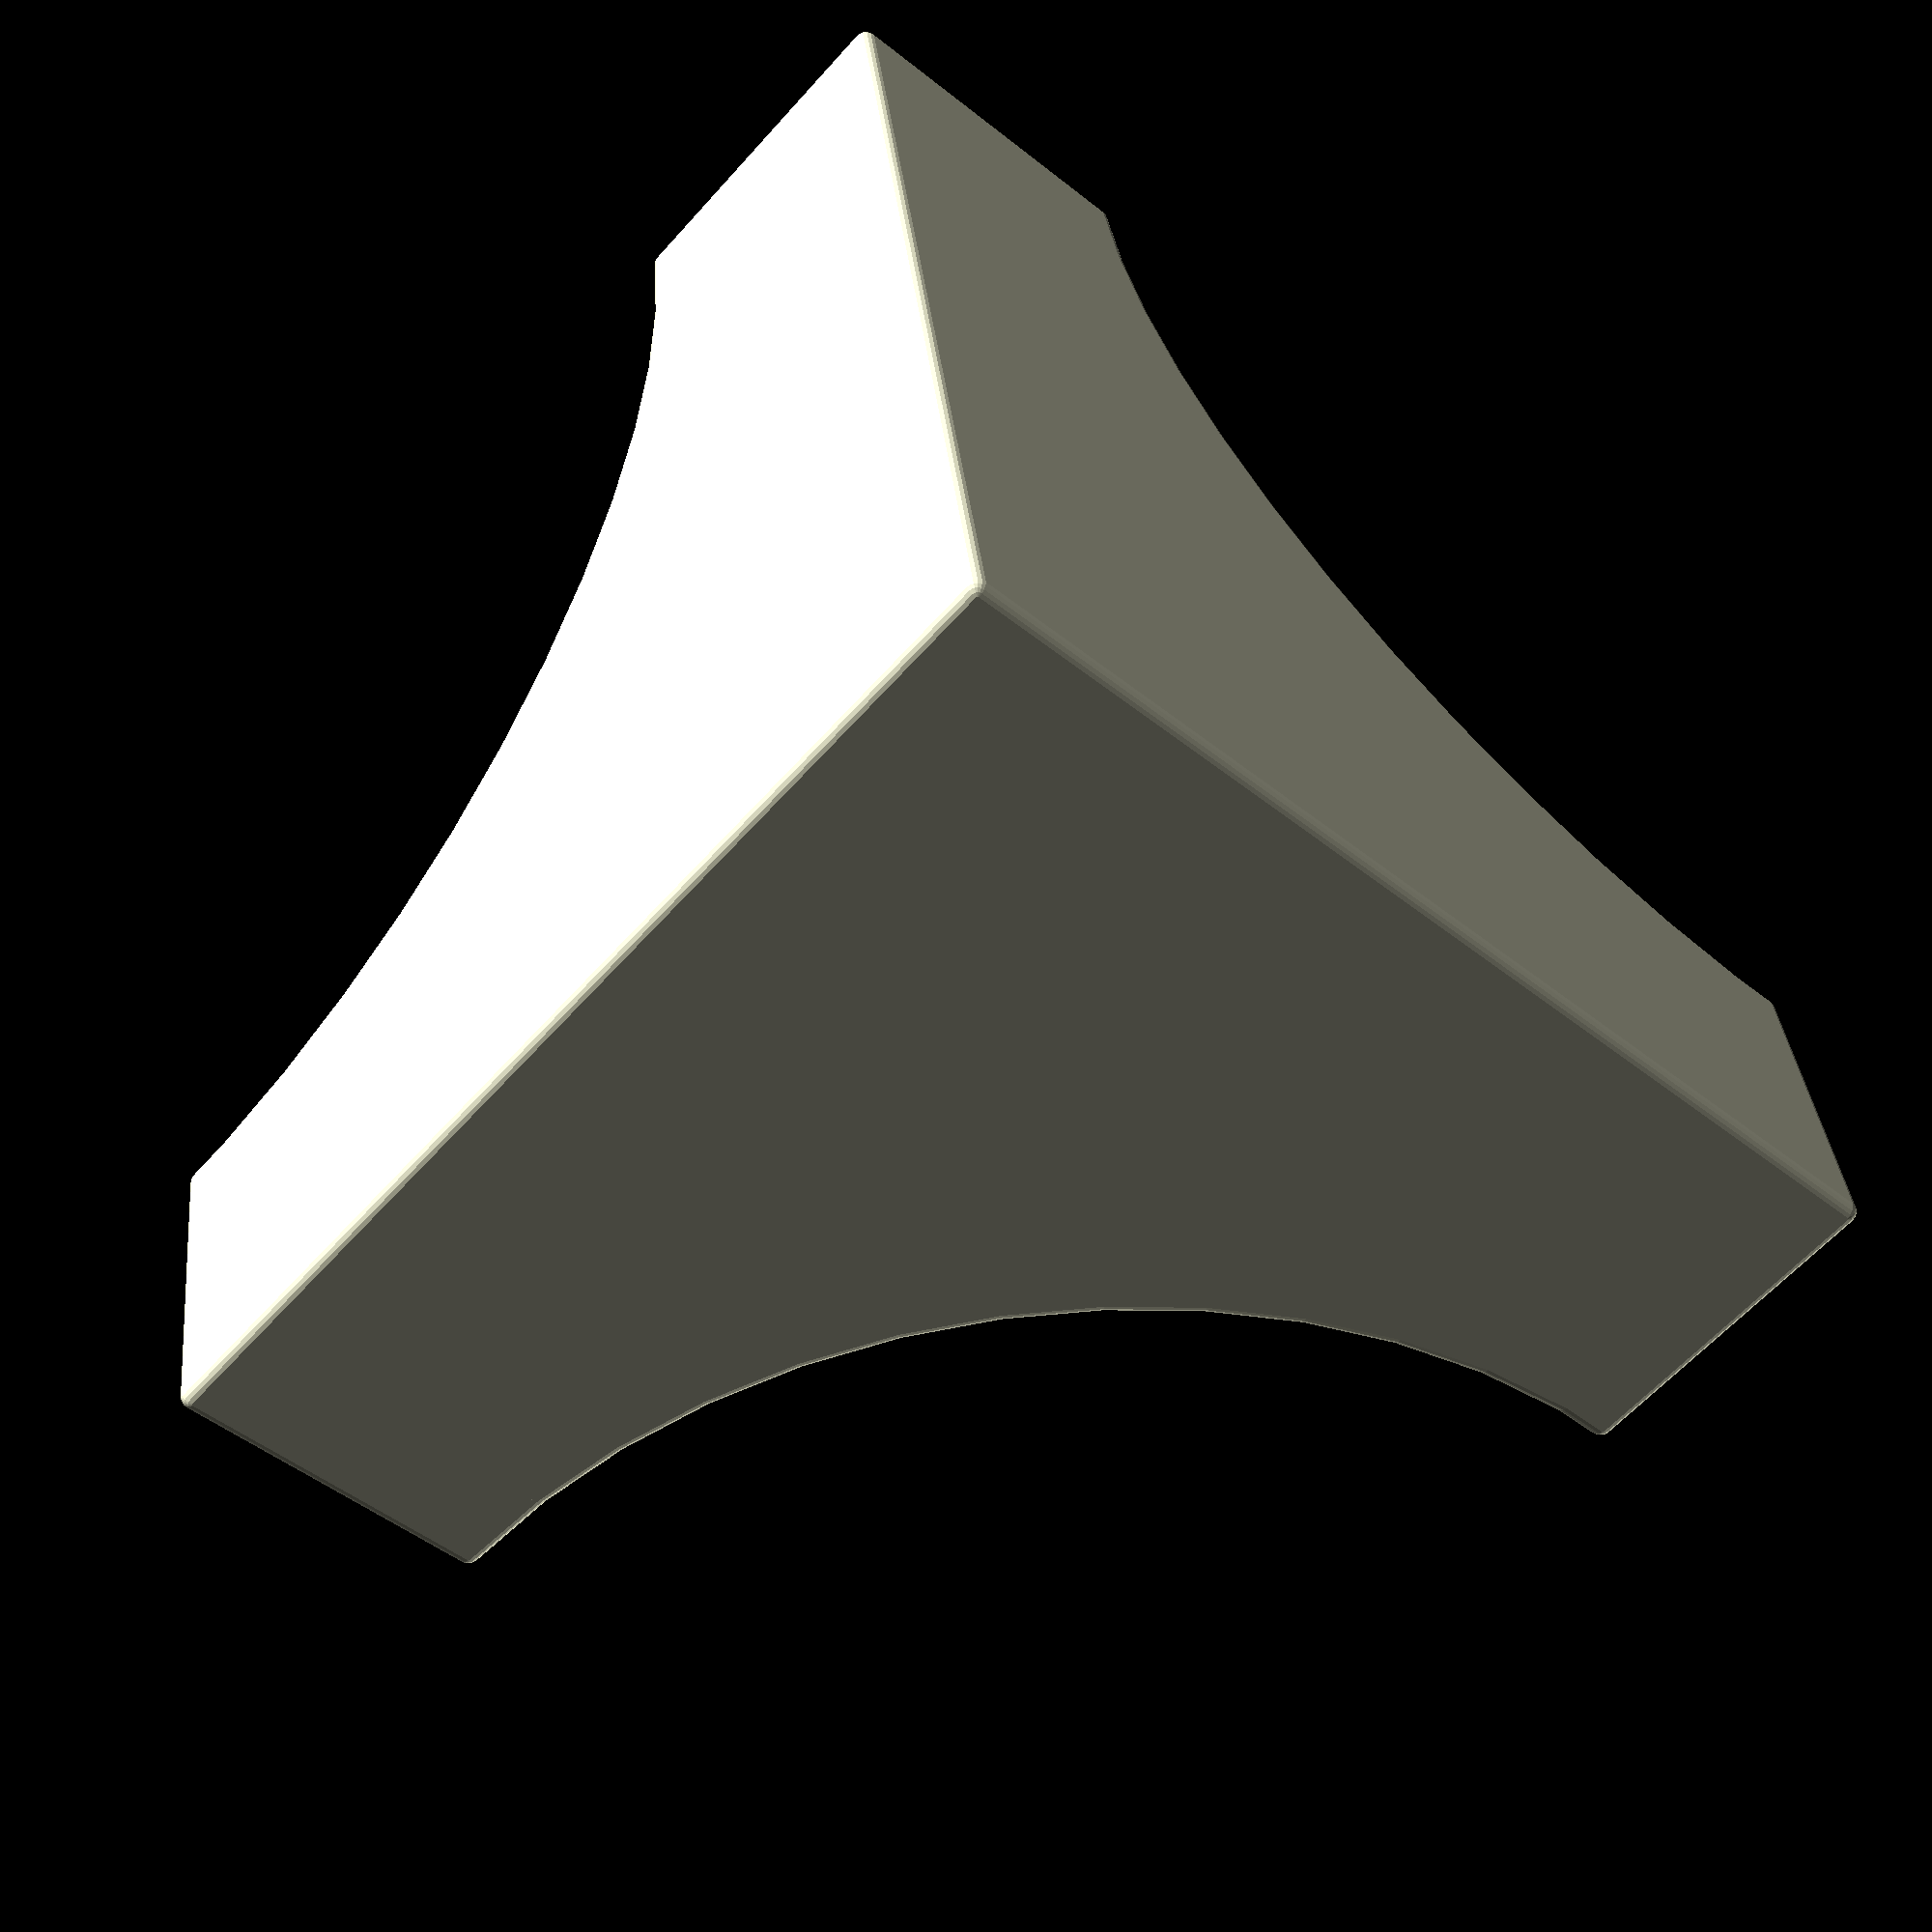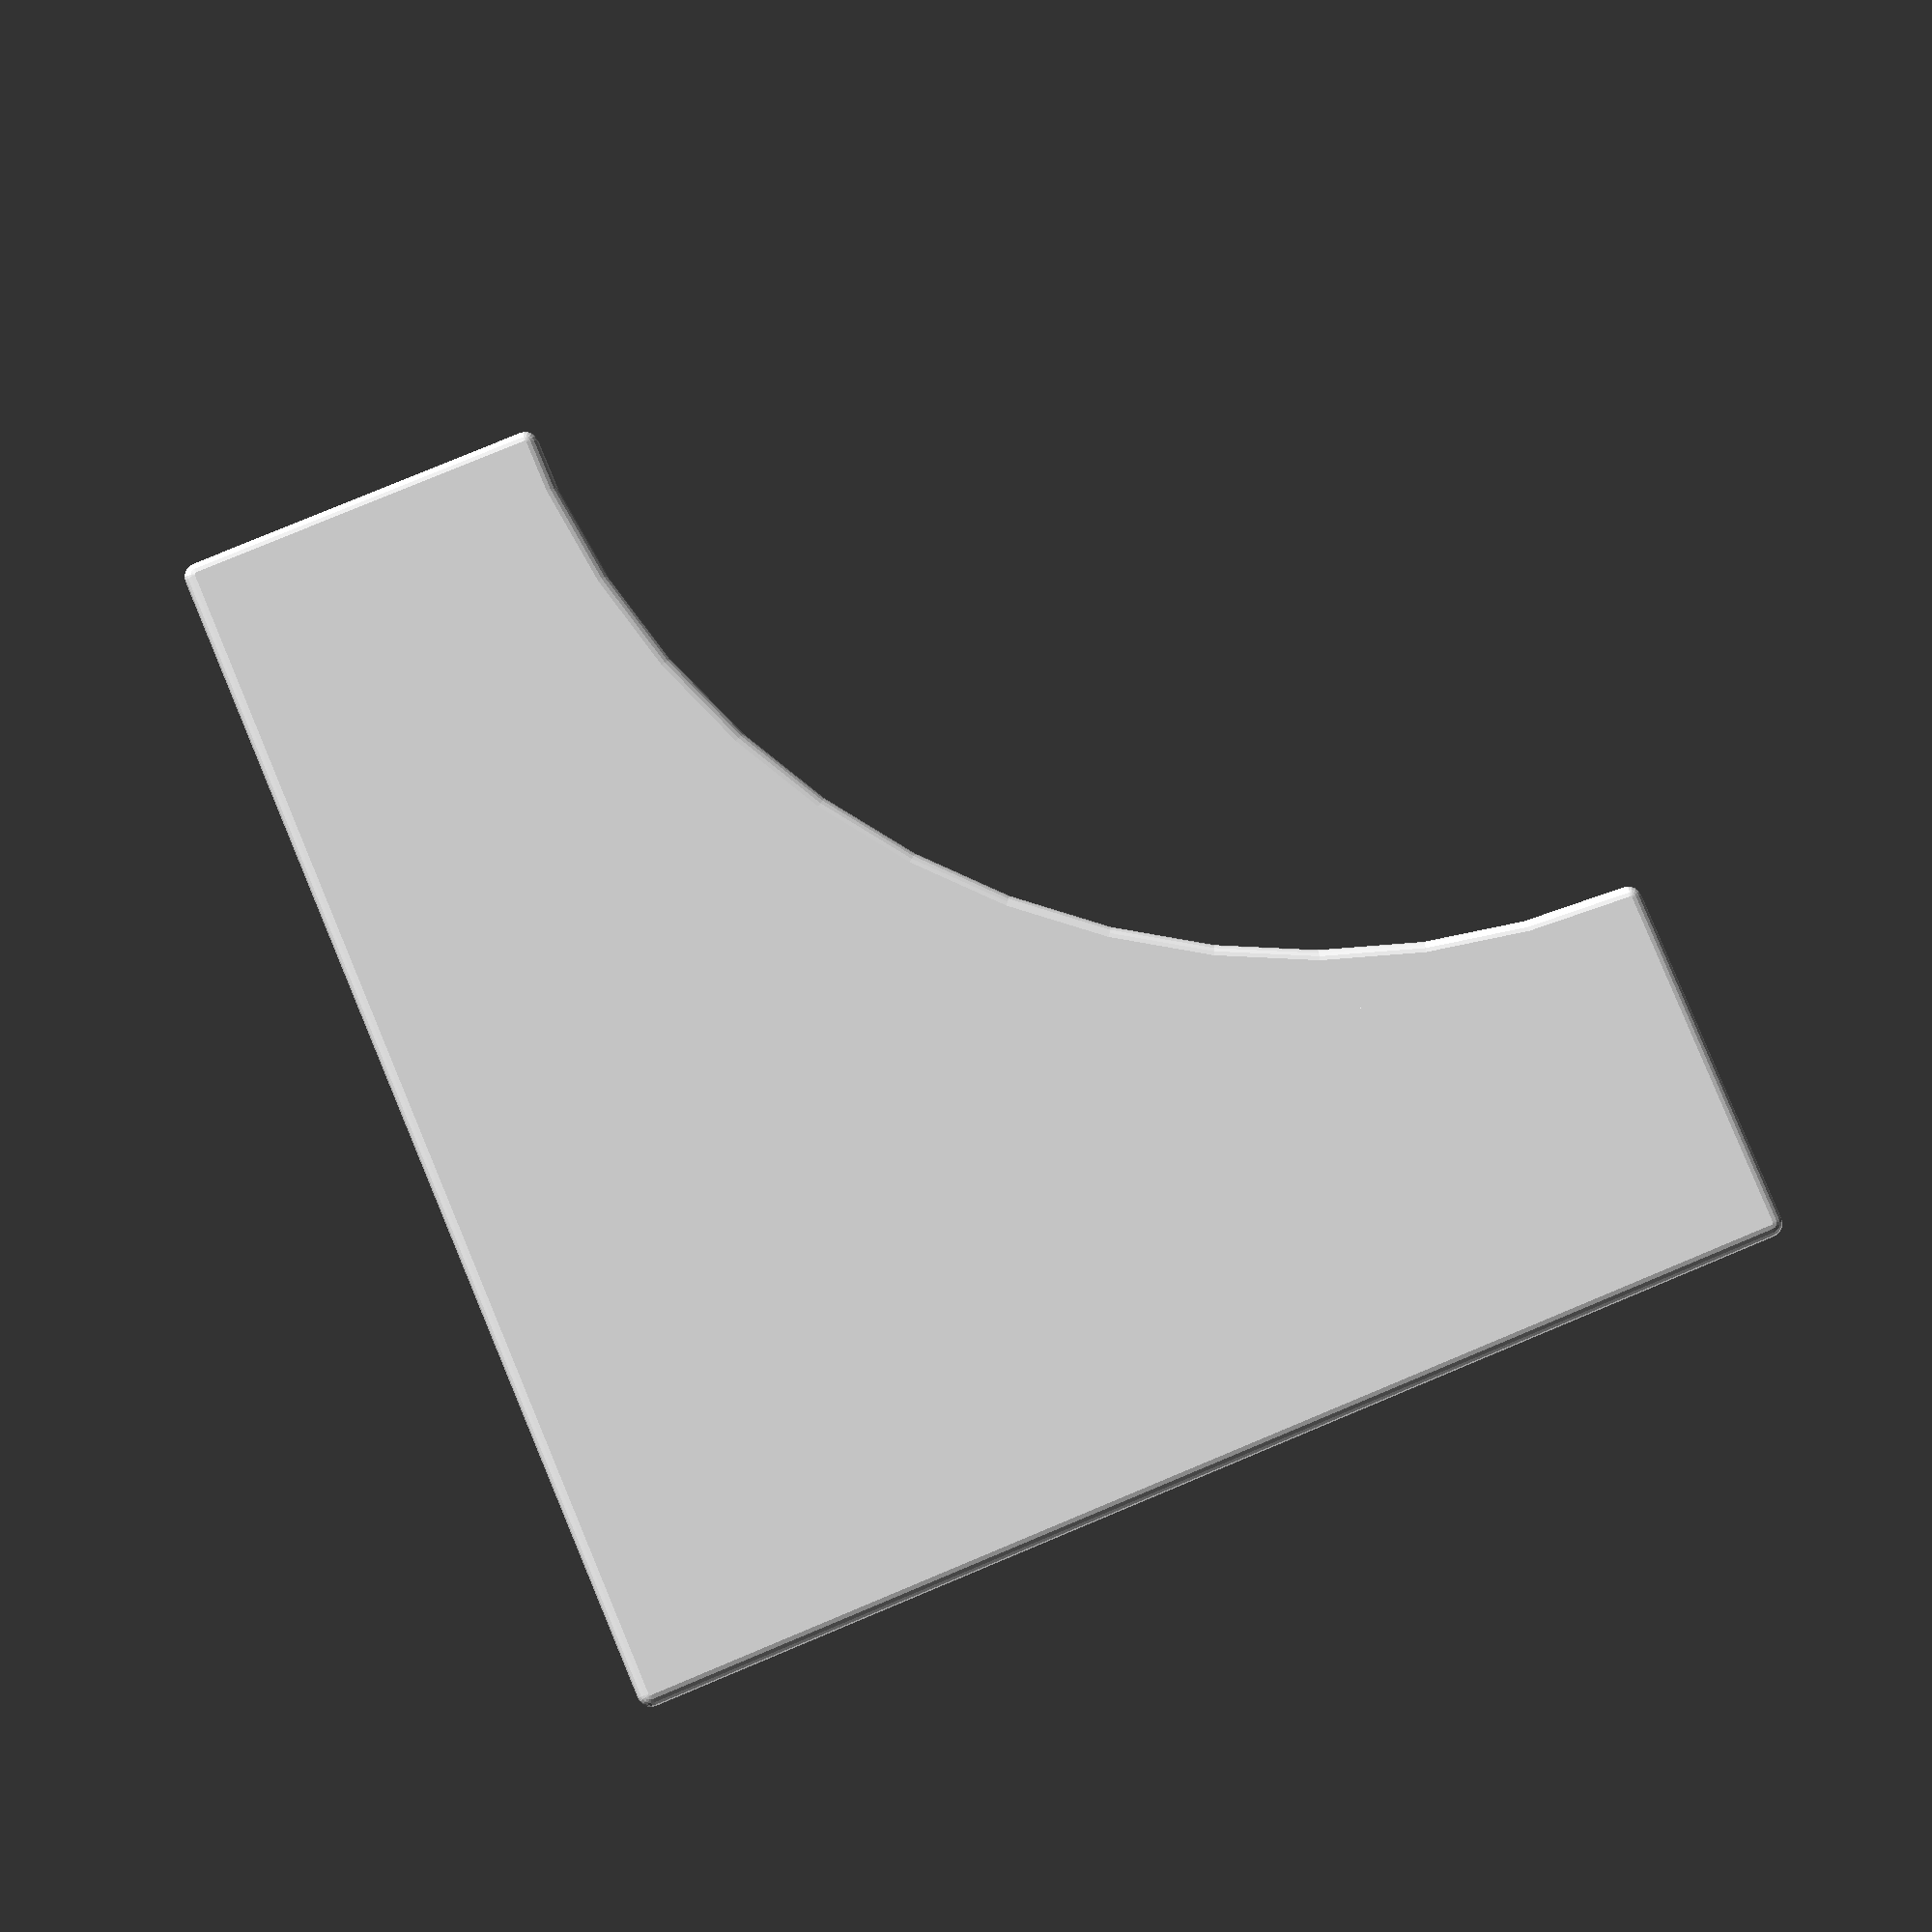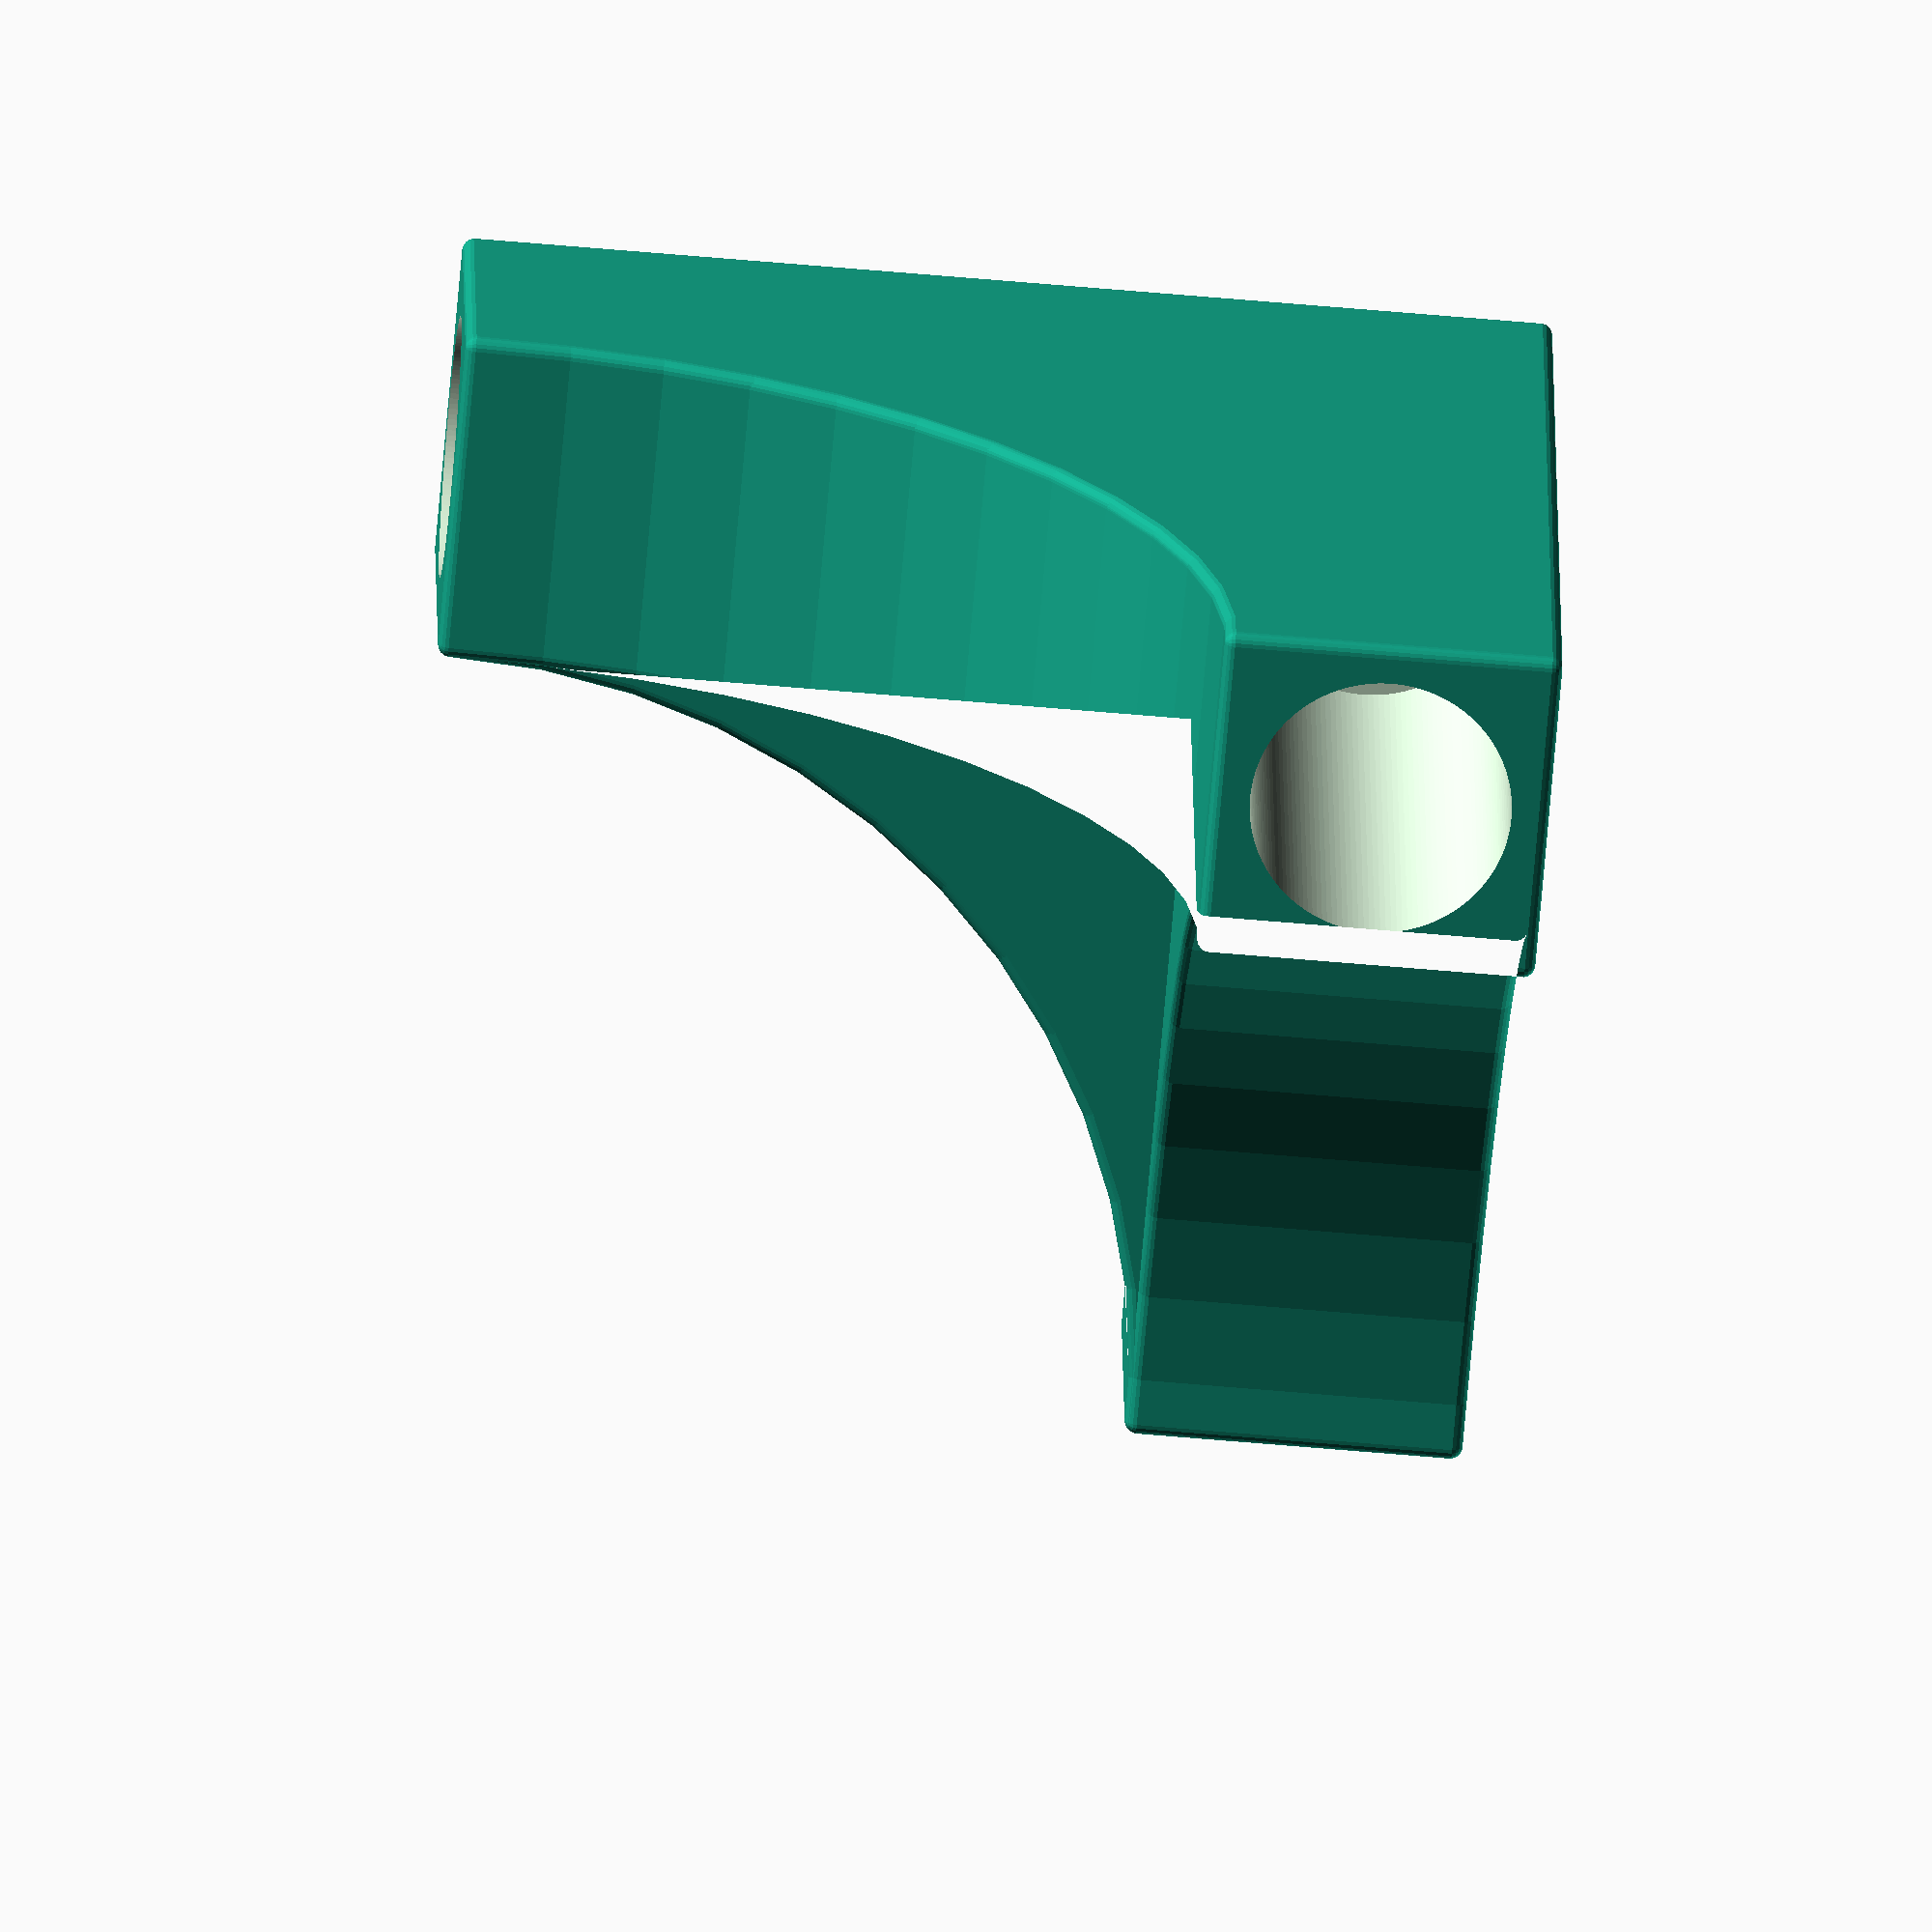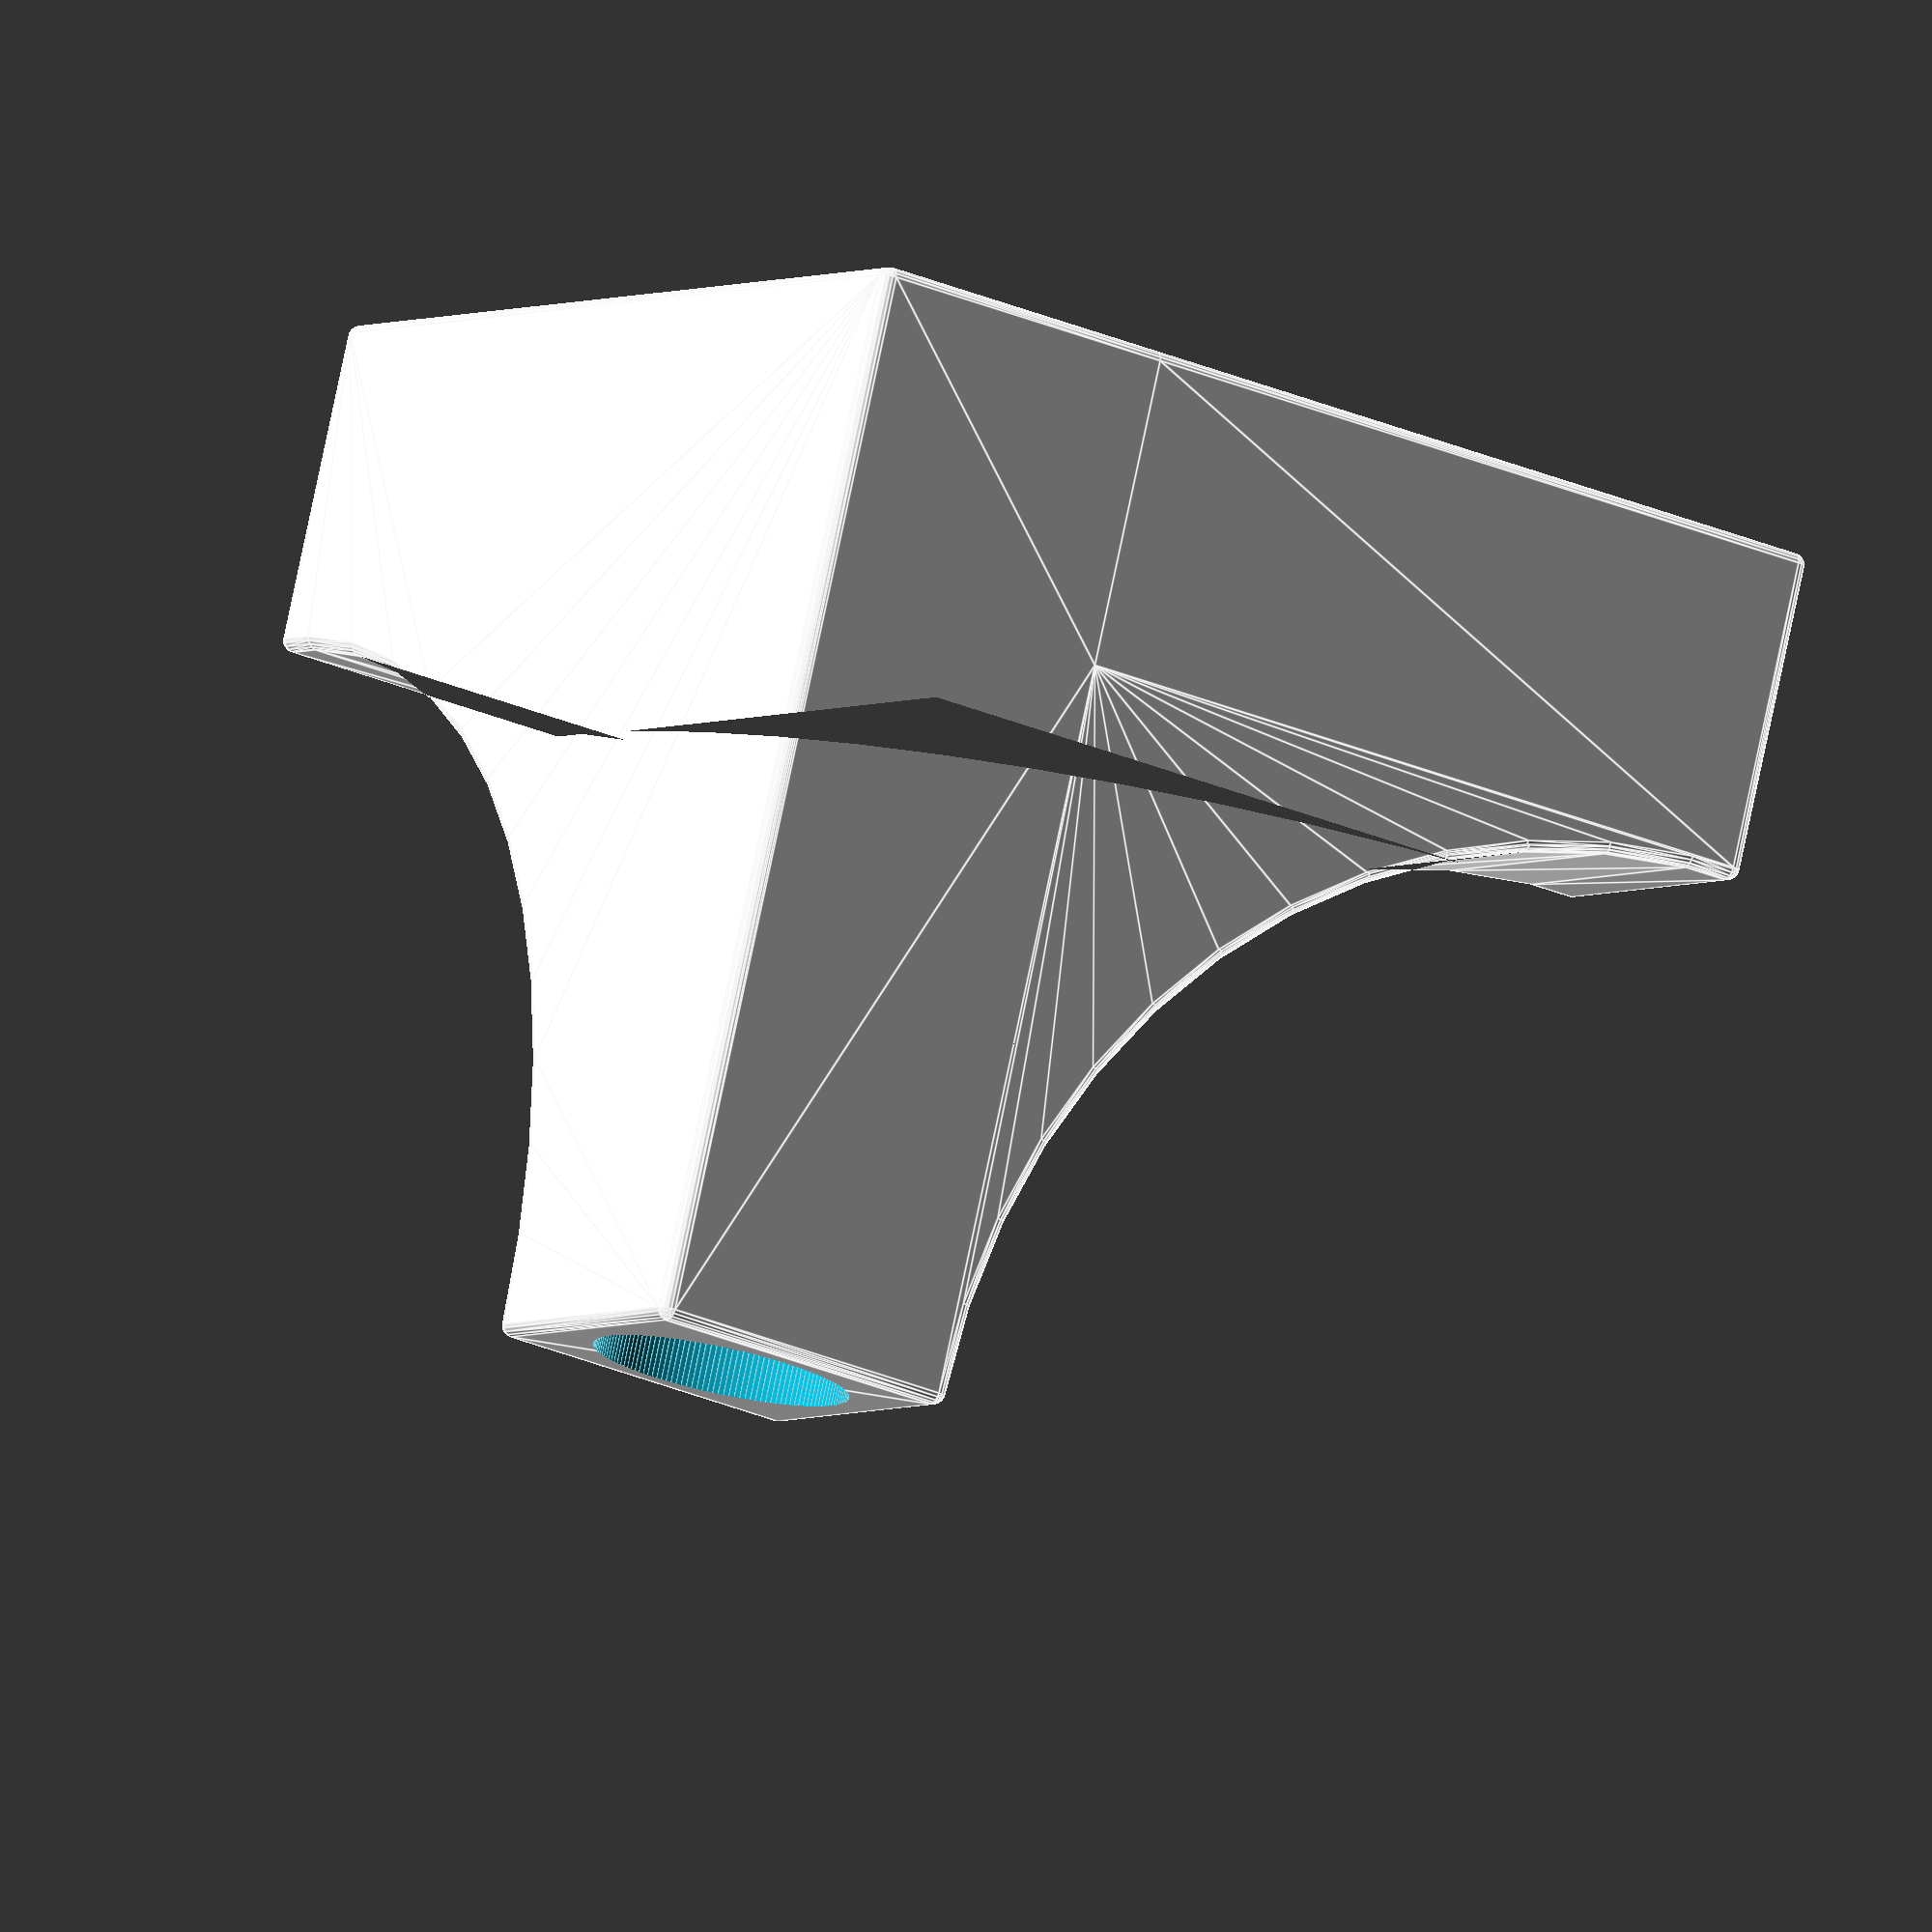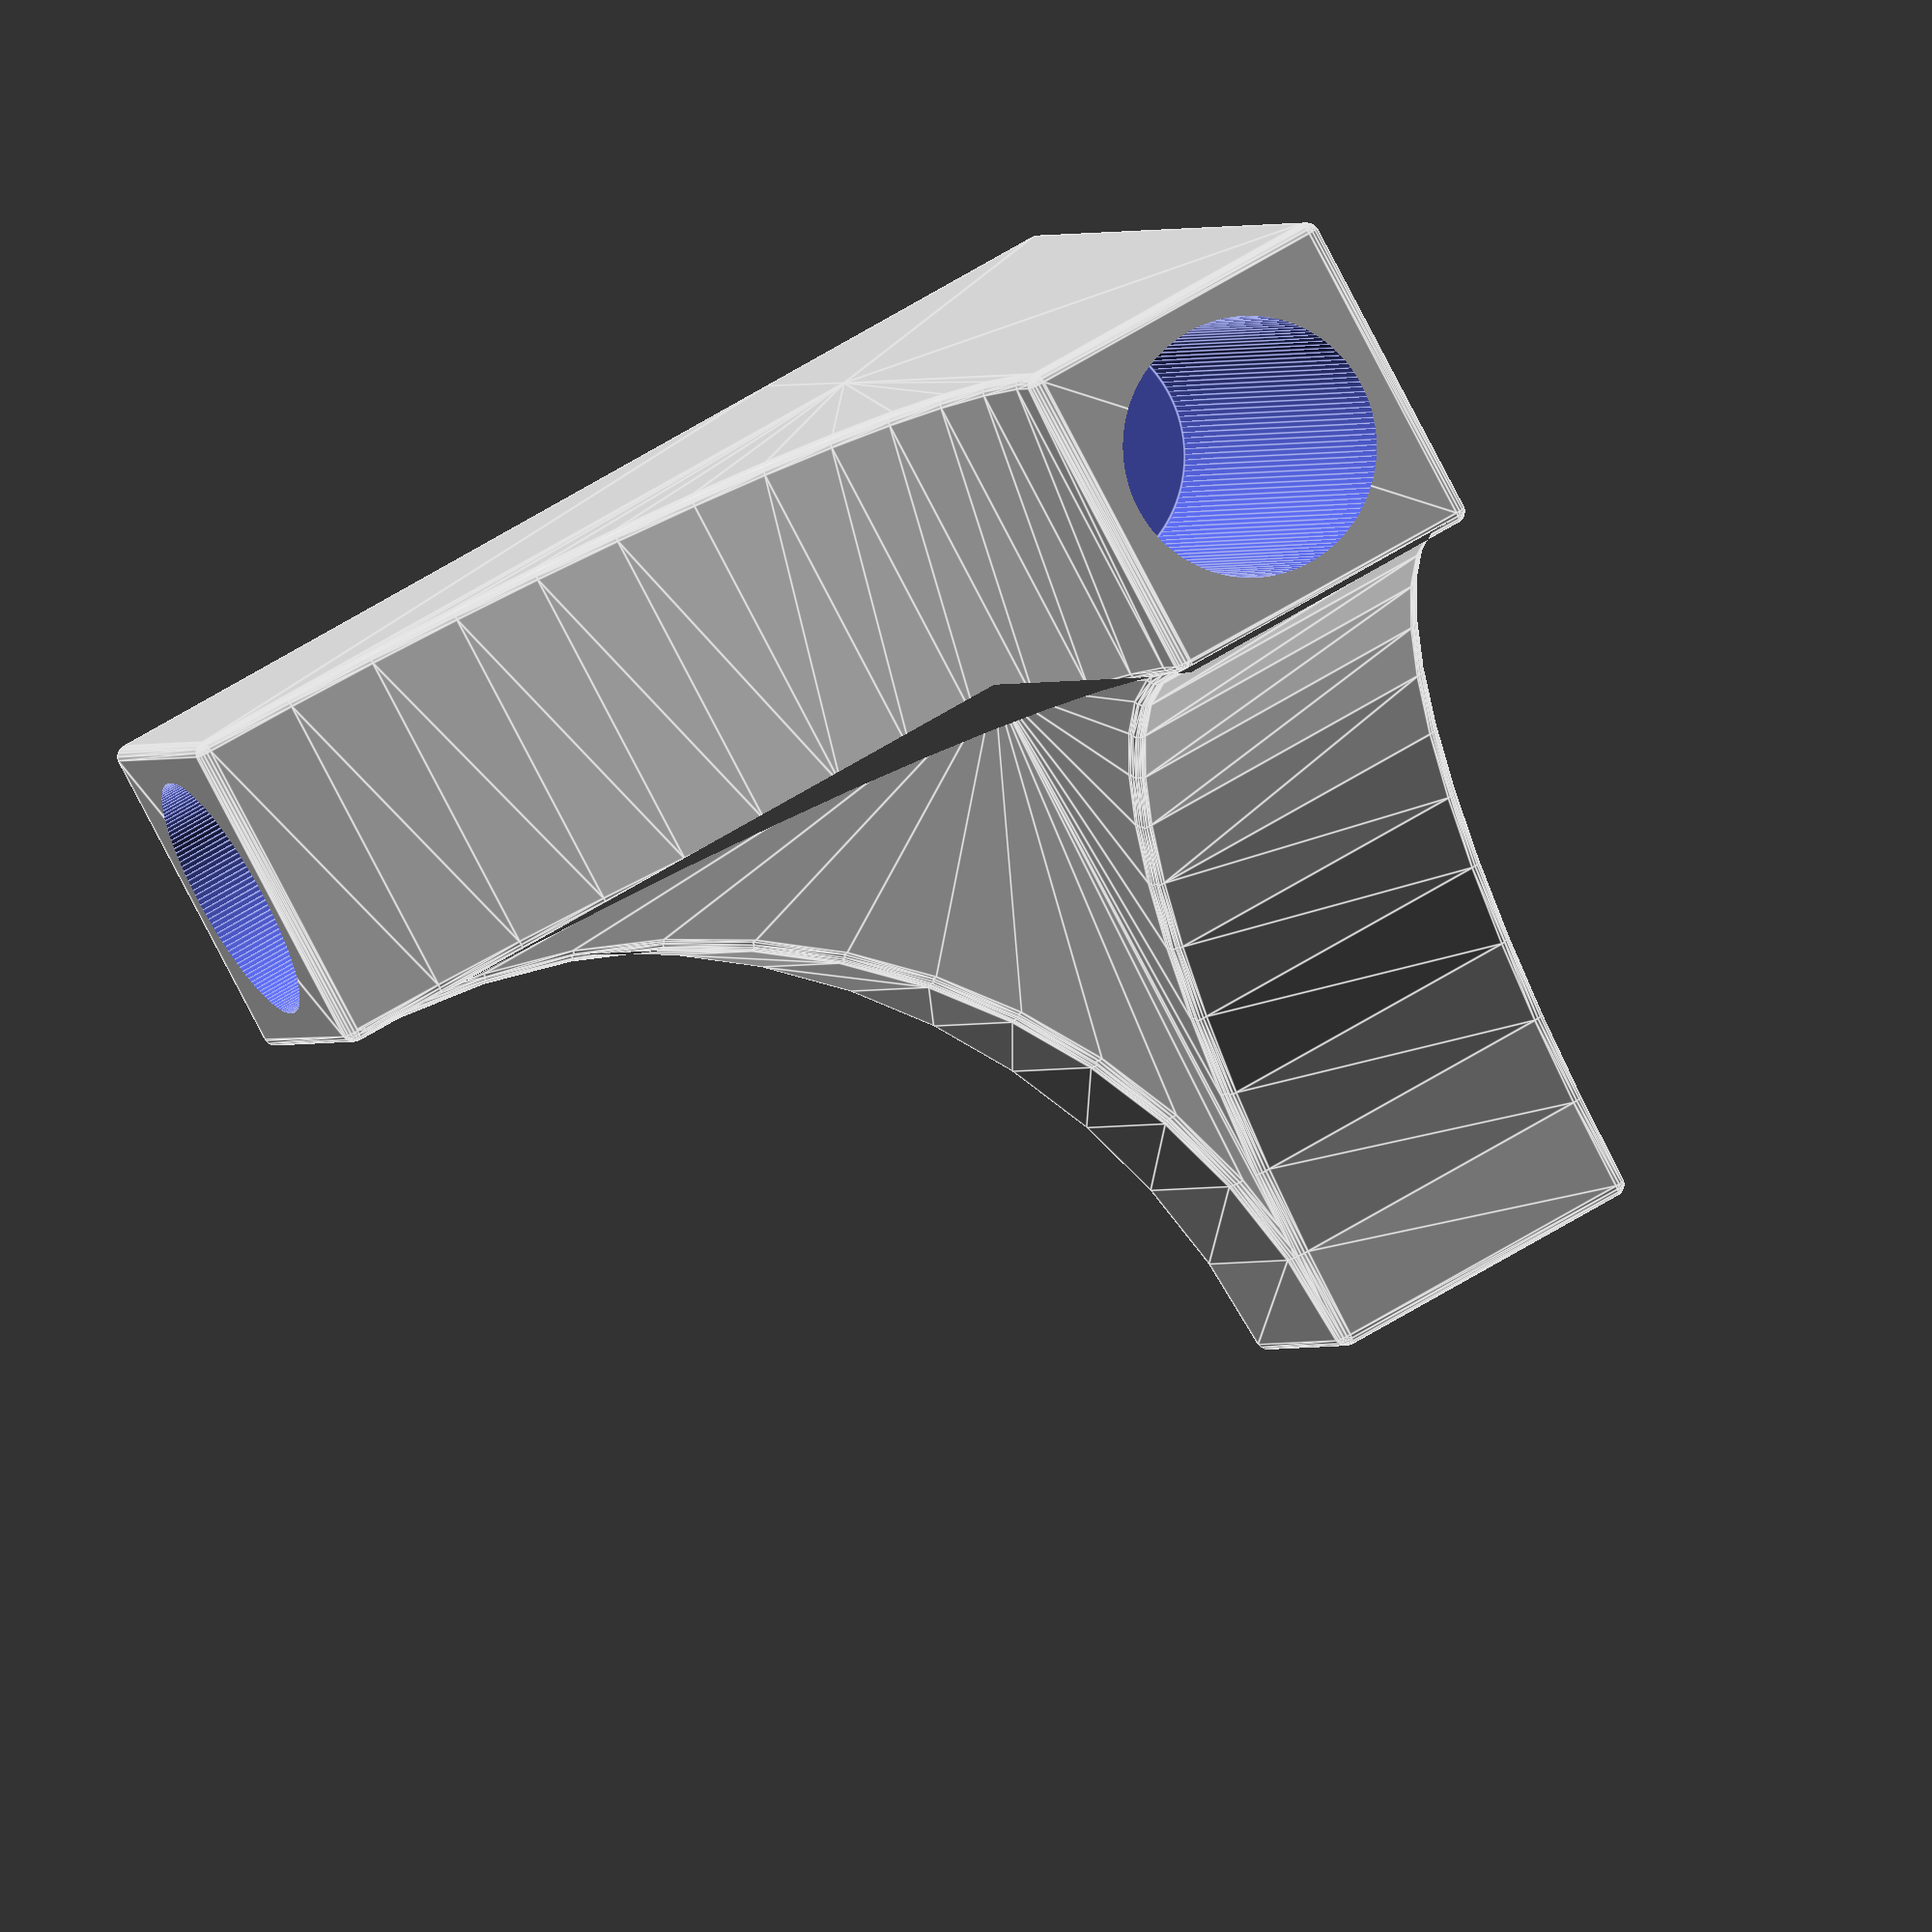
<openscad>
//CC BY-NC Katrien van Riet

//VARIABLES in mm!
spar_diam = 5.2; //spar diameter
wall = 1; //wall thickness
depth = 15; //depth of spar into connector
fillet = 0.5; //fillet

//BEST NOT TO CHANGE THESE
$fn = 150;
wall_thickness = wall-fillet;
total_height = depth+wall_thickness*2+spar_diam;
spar_height = wall_thickness*2+spar_diam;


//HERE BE CODE
//create base unit, which is then copied twice
module unit(){
    difference(){
        cube([total_height,spar_height,total_height]);
        translate([total_height,spar_height+0.05,total_height])
        rotate([90,0,0])
        cylinder(h=spar_height*1.1,r=depth);
    }
}

//base unit copied twice
module three_way(){
    unit();
    translate([spar_height,0,0])
        rotate([0,0,90])
            unit();    
    translate([0,0,spar_height])
        rotate([-90,0,0])
            unit();    

}

//add spar holes to three-way unit
difference(){
    render(){
        minkowski($fn=50){
            three_way();
            sphere(d=fillet,$fn=20);
        }
    }
    translate([spar_height/2,spar_height/2,spar_height+0.1])
        cylinder(h=depth+fillet+0.1,d=spar_diam);
    translate([0,0,spar_height])
        rotate([-90,0,0])
            translate([spar_height/2,spar_height/2,spar_height+0.1])
                cylinder(h=depth+fillet+0.1,d=spar_diam);
    translate([0,0,spar_height])
        rotate([0,90,0])
            translate([spar_height/2,spar_height/2,spar_height+0.1])
                cylinder(h=depth+fillet+0.1,d=spar_diam);
}


</openscad>
<views>
elev=144.8 azim=318.5 roll=5.8 proj=p view=wireframe
elev=6.4 azim=292.6 roll=178.6 proj=p view=wireframe
elev=65.6 azim=173.7 roll=85.0 proj=o view=wireframe
elev=100.5 azim=300.4 roll=168.1 proj=o view=edges
elev=262.9 azim=286.5 roll=332.4 proj=o view=edges
</views>
